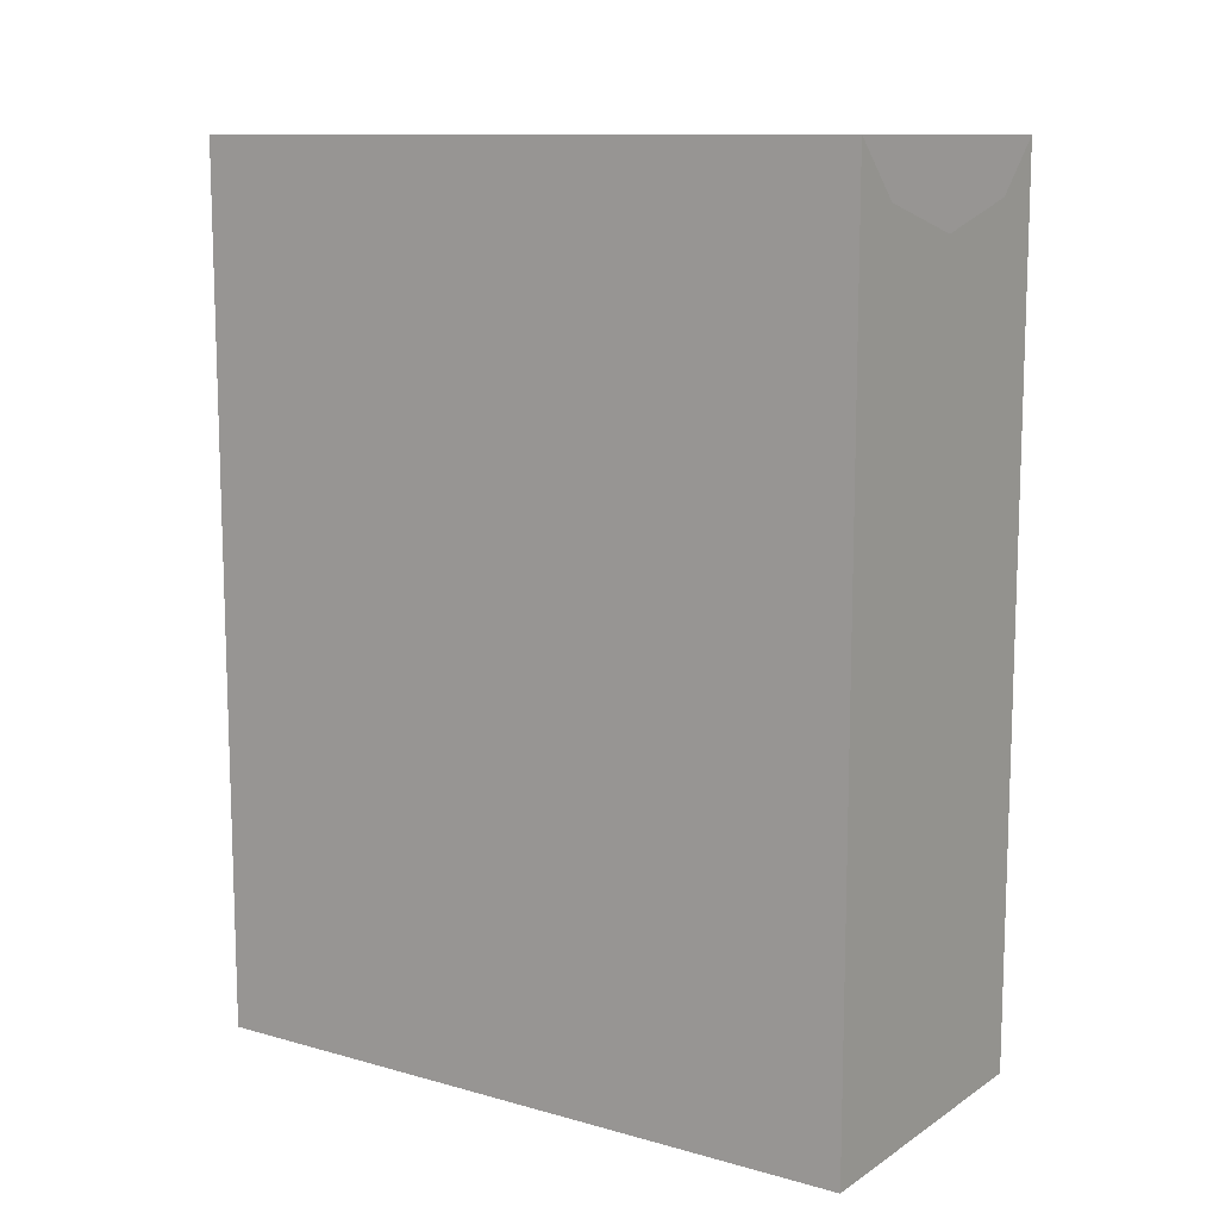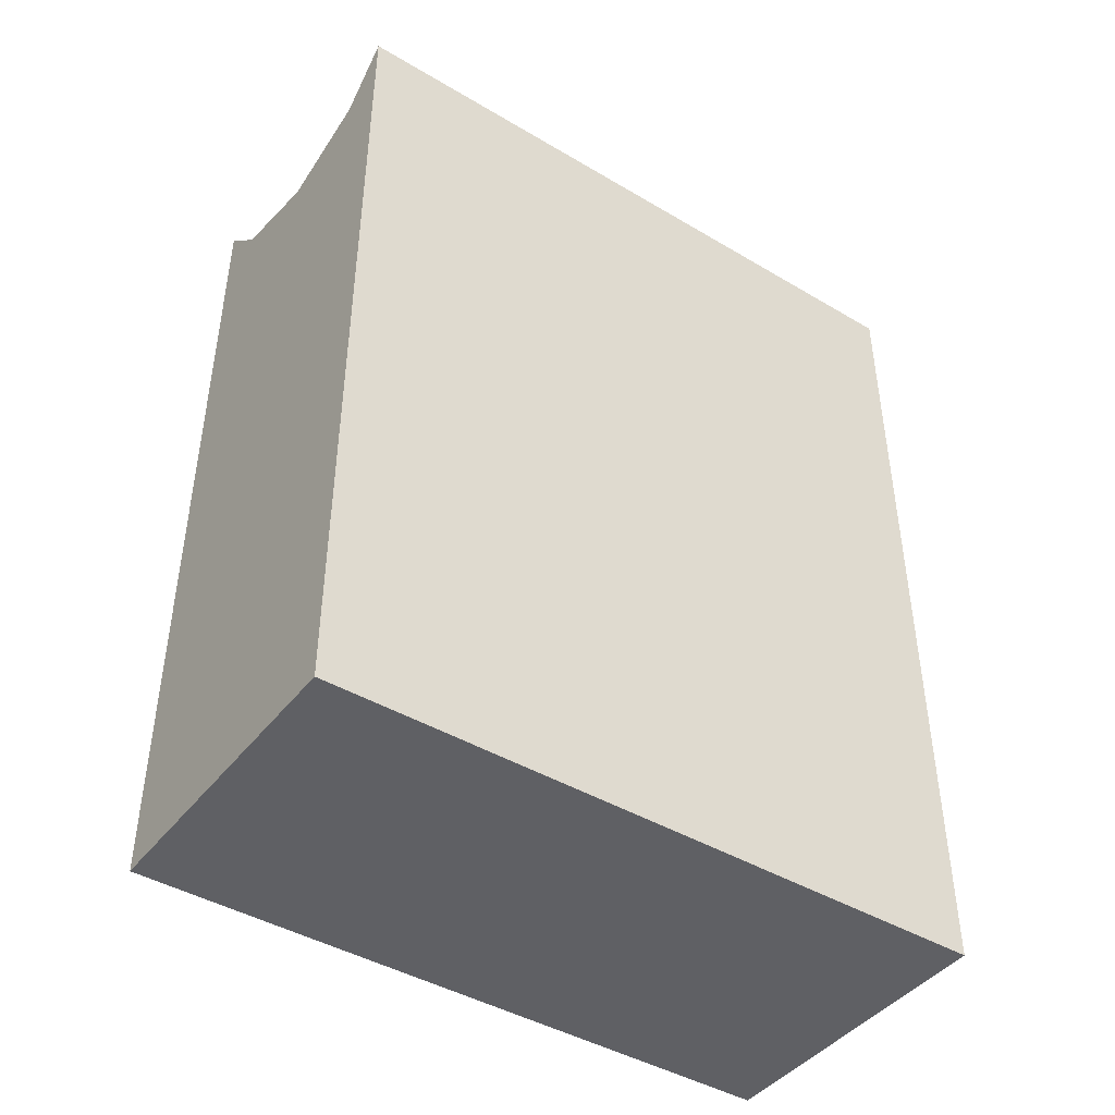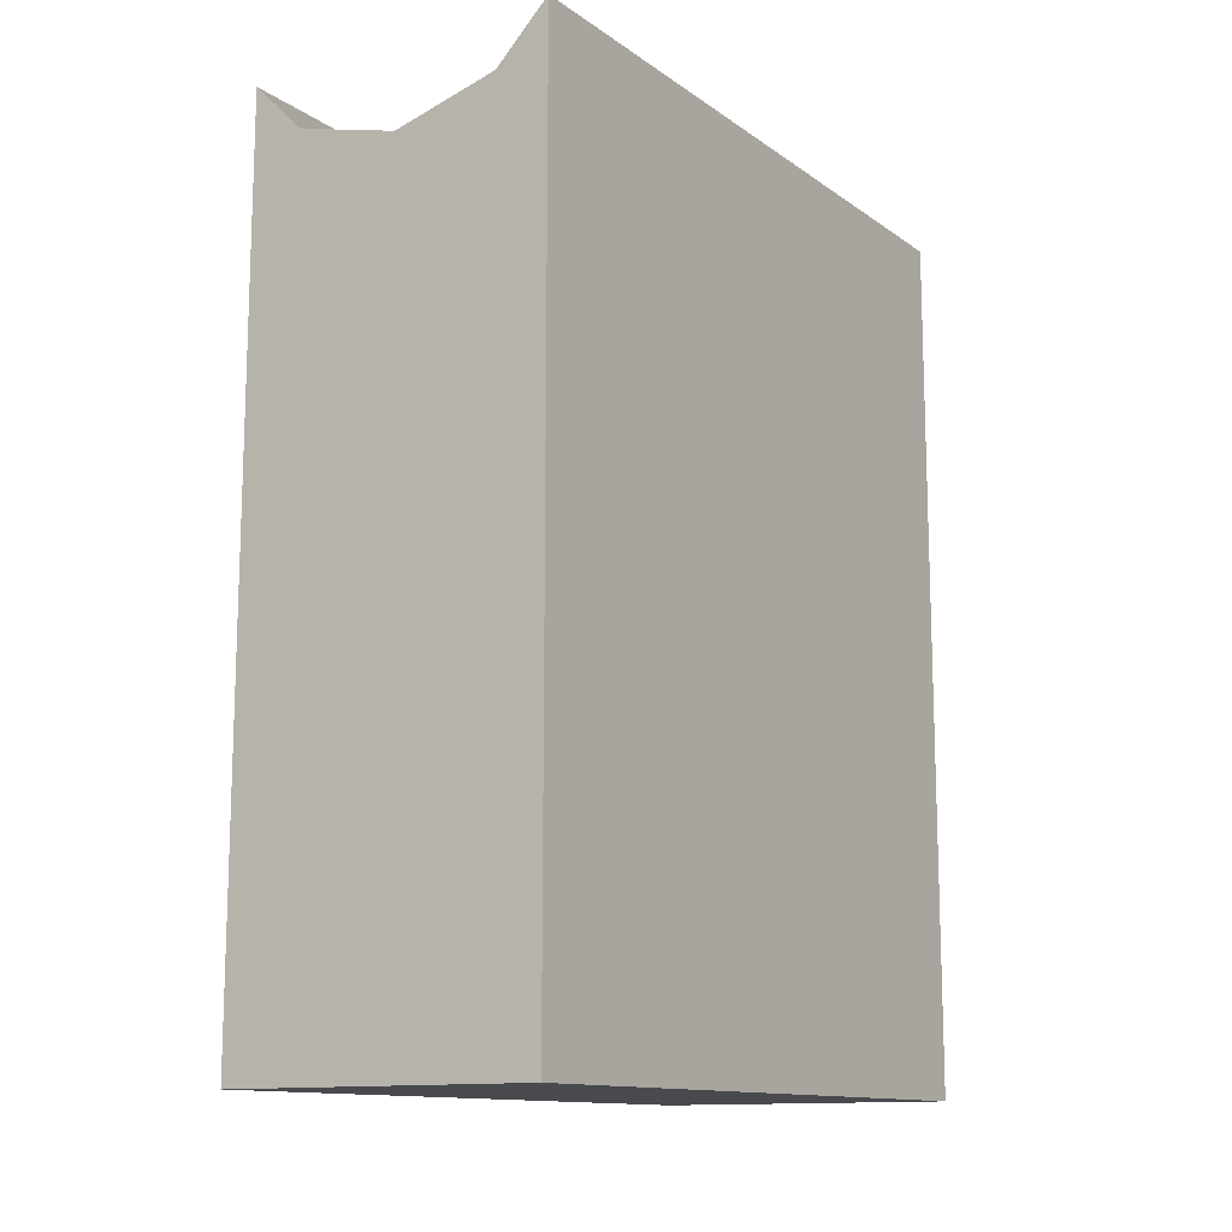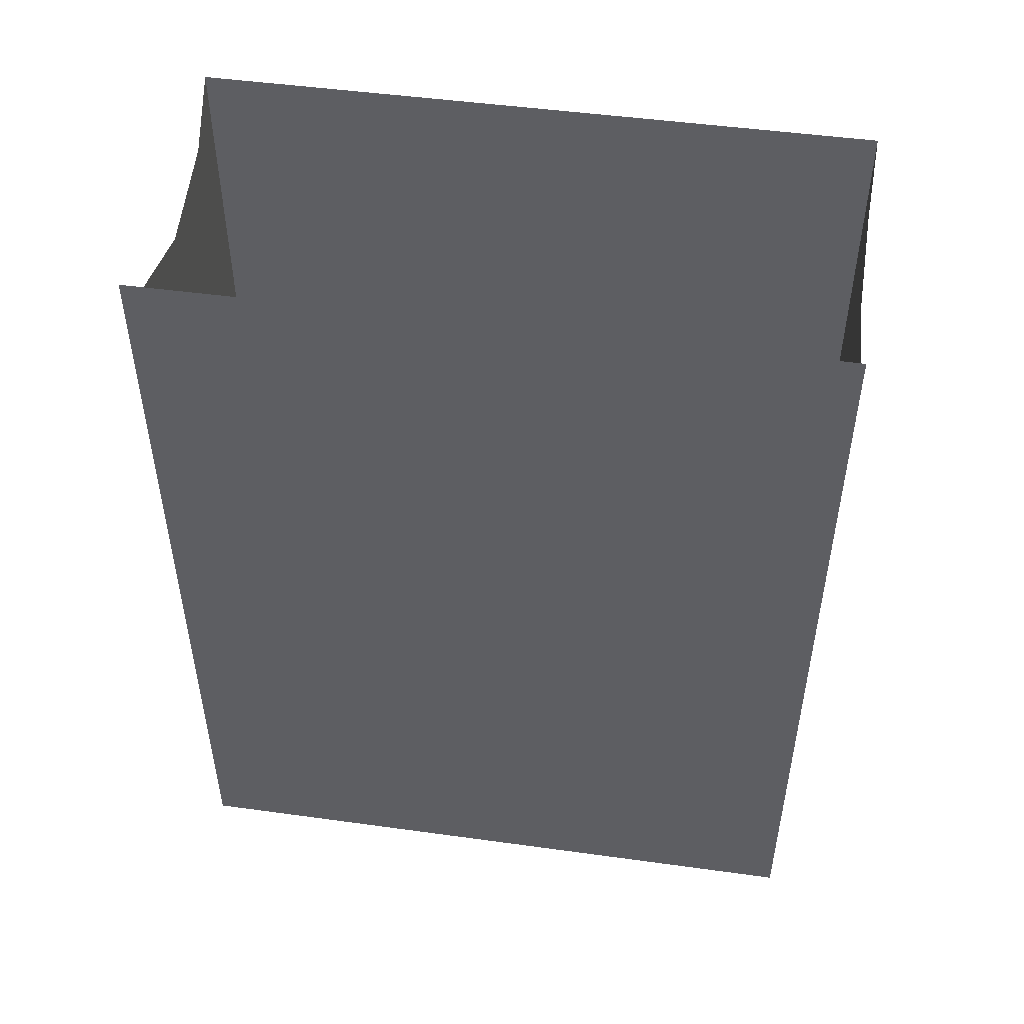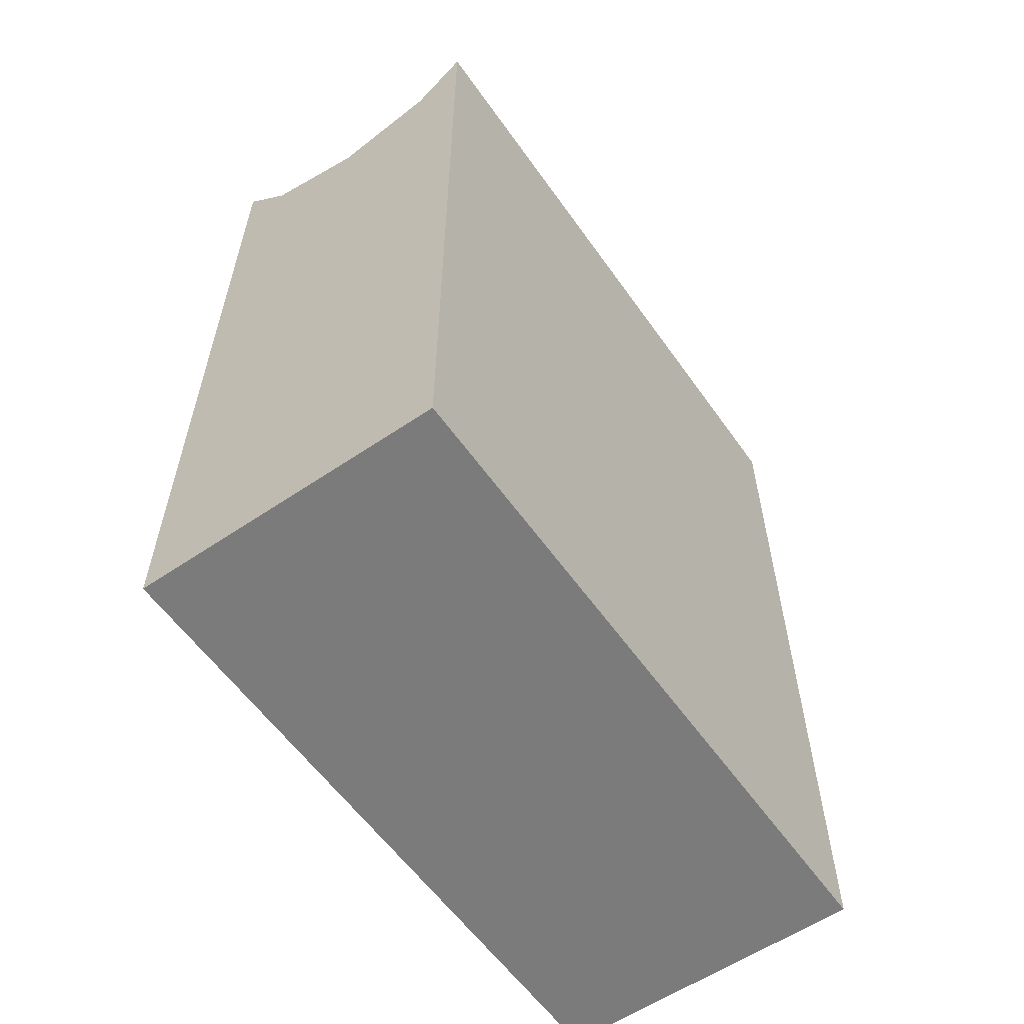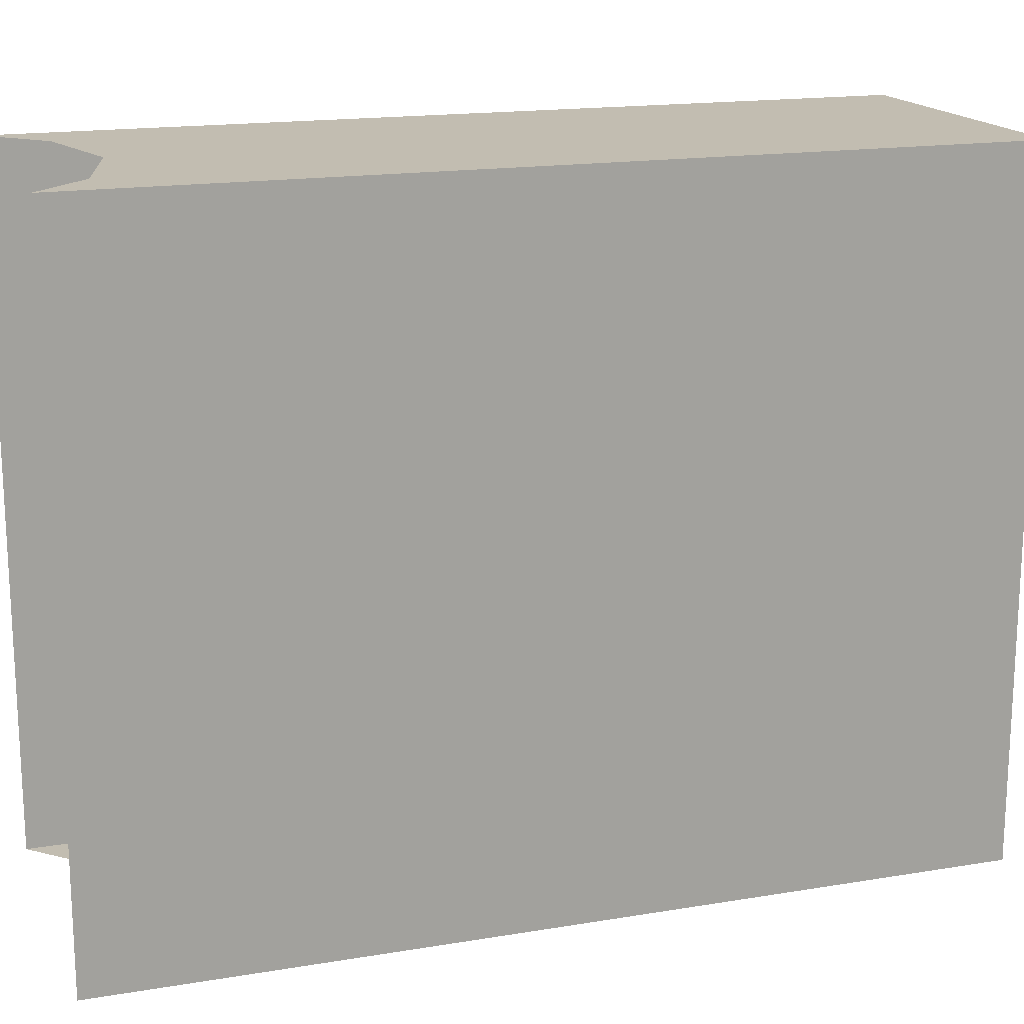
<metadata>
{"format":"obj","ext":"obj","renderer":"f3d","projection":"perspective","resolution":1024,"background":"white","views":[{"elev":11.3,"azim":124.0,"up":"+Z"},{"elev":-43.6,"azim":55.1,"up":"+Z"},{"elev":-12.8,"azim":-146.7,"up":"+Z"},{"elev":48.9,"azim":98.7,"up":"+Z"},{"elev":-58.5,"azim":-145.0,"up":"+Z"},{"elev":17.0,"azim":71.6,"up":"+Y"}]}
</metadata>
<code>
o _3035_B1/_3035_B/mesh20/mesh20-geometry#mesh20-geometry
v -0.0516 0.09313 0.5143
v -0.0516 0.1277 0.4699
v -0.0516 0.09313 0.4699
v -0.0516 0.1277 0.5143
v -0.03556 0.09313 0.4699
v -0.04891 0.09313 0.5116
v -0.04891 0.1277 0.5116
v -0.03556 0.1277 0.4699
v -0.03825 0.09313 0.5116
v -0.04358 0.09313 0.5101
v -0.04358 0.1277 0.5101
v -0.03825 0.1277 0.5116
v -0.03556 0.1277 0.5143
v -0.03556 0.09313 0.5143
f 1 2 3
f 2 1 4
f 2 5 3
f 3 6 1
f 7 2 4
f 5 2 8
f 5 9 3
f 3 10 6
f 11 2 7
f 12 8 2
f 13 5 8
f 9 5 14
f 3 9 10
f 12 2 11
f 8 12 13
f 5 13 14
f 3 2 1
f 4 1 2
f 3 5 2
f 1 6 3
f 4 2 7
f 8 2 5
f 3 9 5
f 6 10 3
f 7 2 11
f 2 8 12
f 8 5 13
f 14 5 9
f 10 9 3
f 11 2 12
f 13 12 8
f 14 13 5

</code>
